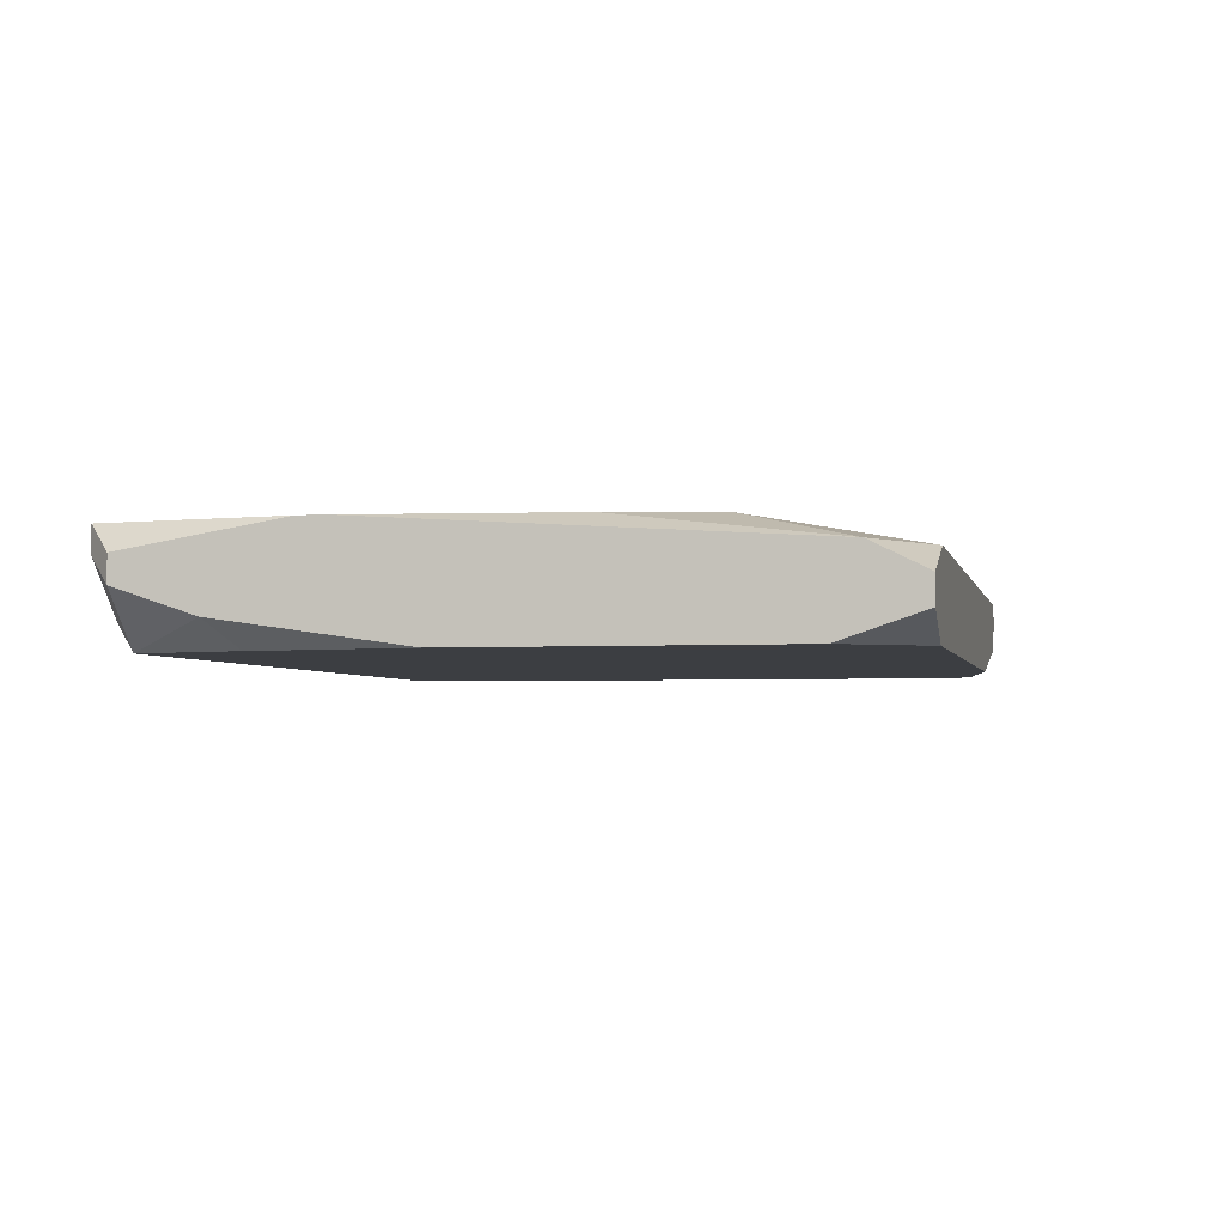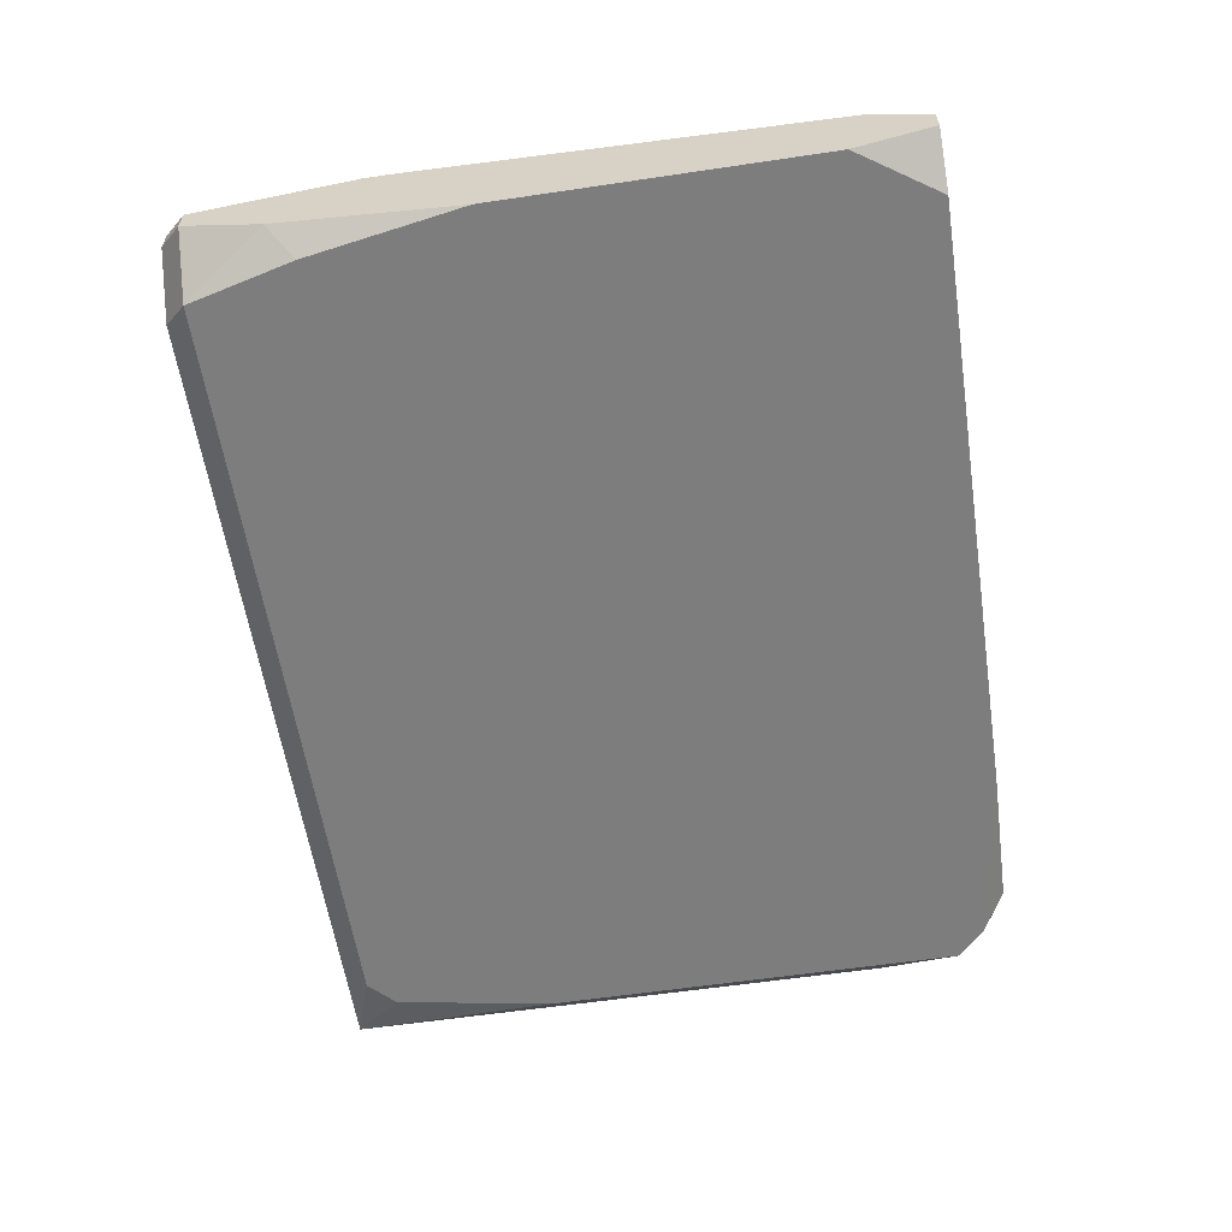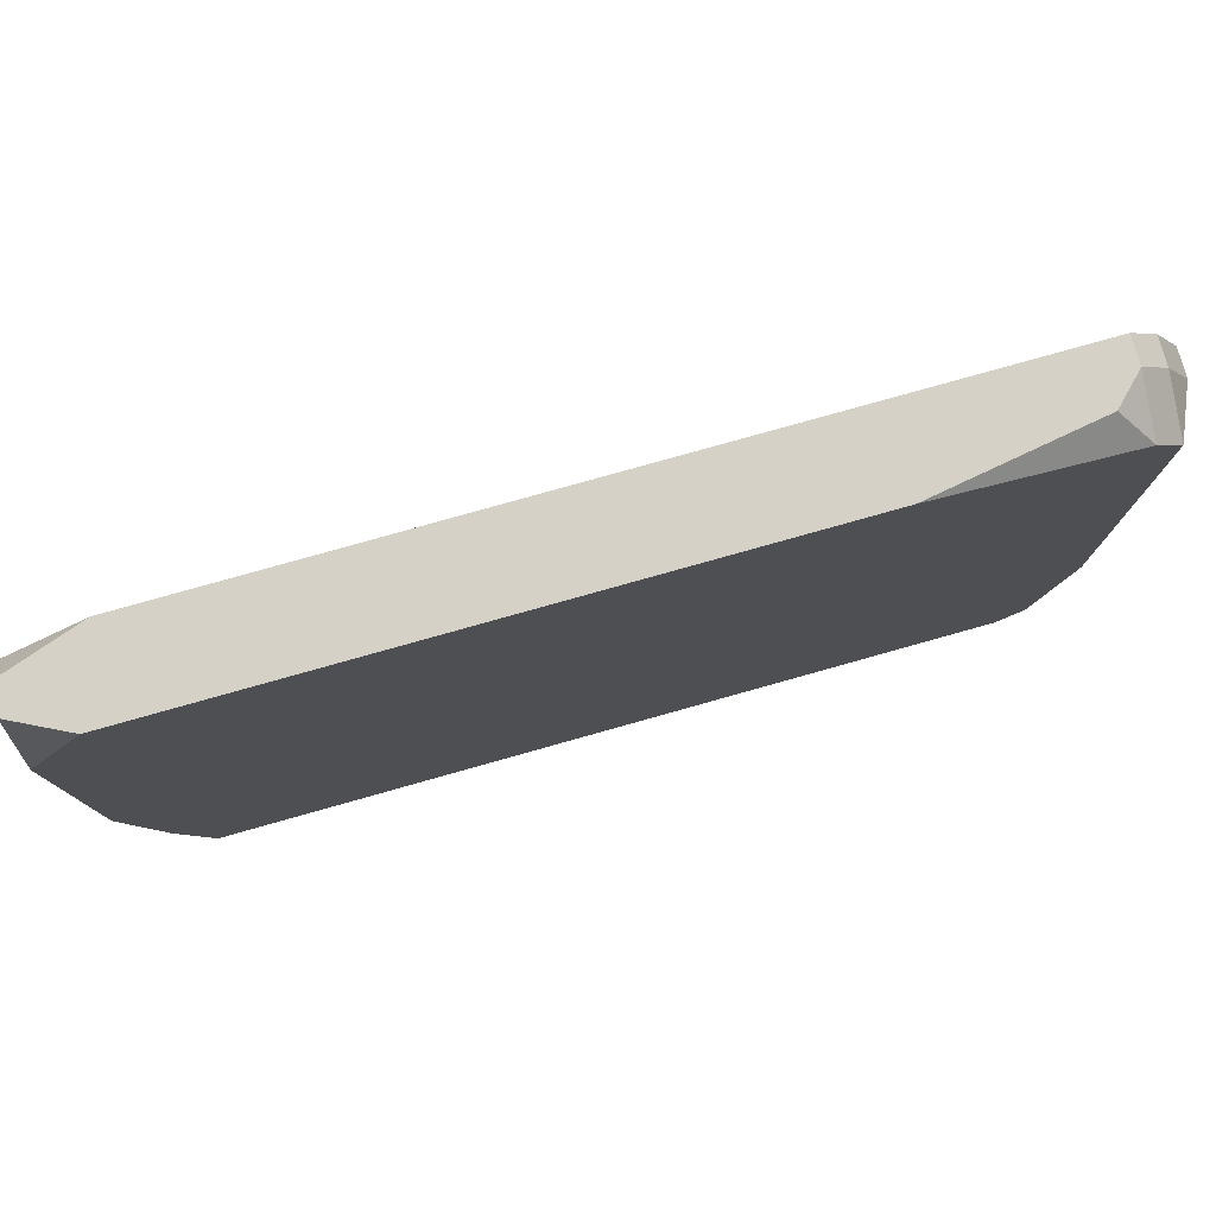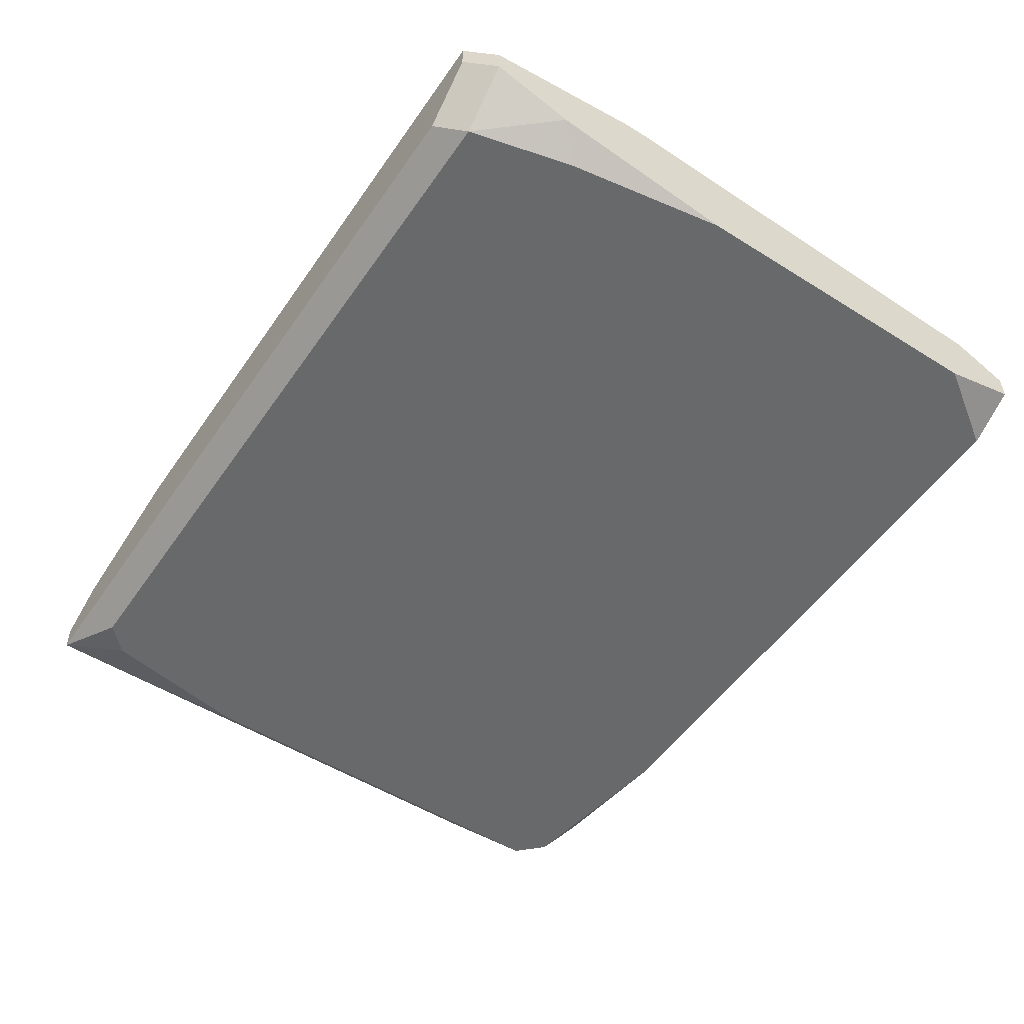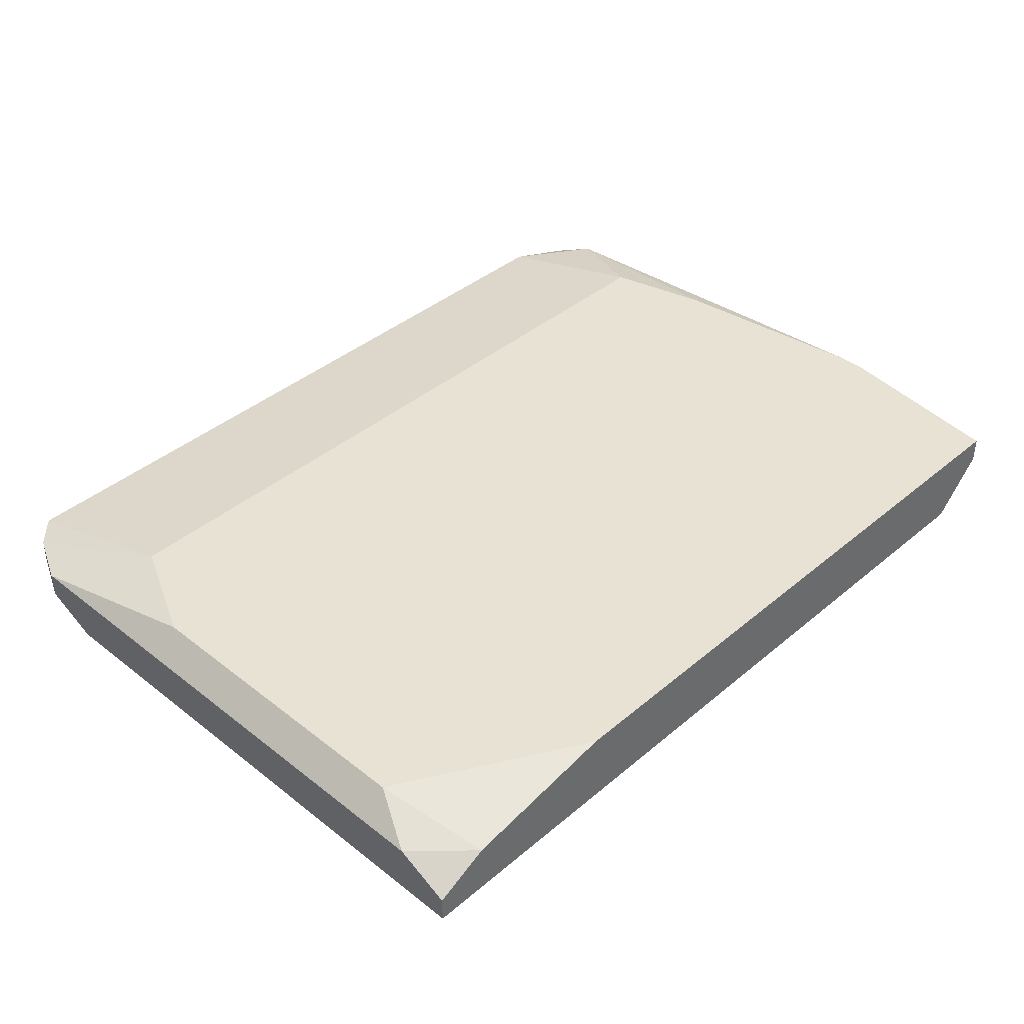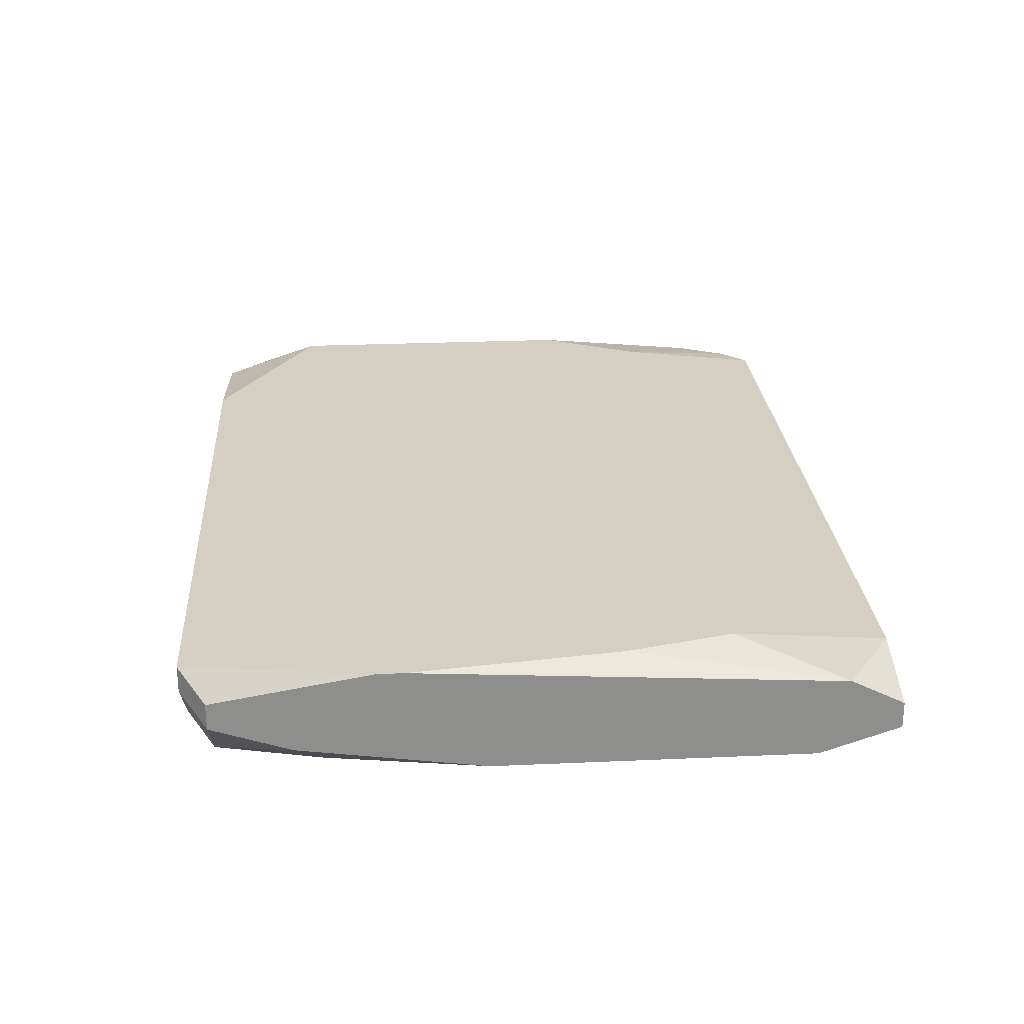
<metadata>
{"format":"obj","ext":"obj","renderer":"f3d","projection":"perspective","resolution":1024,"background":"white","views":[{"elev":-3.4,"azim":102.4,"up":"+Z"},{"elev":-59.1,"azim":98.7,"up":"+Z"},{"elev":78.7,"azim":164.3,"up":"+Y"},{"elev":-52.6,"azim":56.1,"up":"+Z"},{"elev":40.0,"azim":-46.0,"up":"+Z"},{"elev":25.5,"azim":85.9,"up":"+Z"}]}
</metadata>
<code>
v -0.08321 -0.02192 -0.04439
v 0.001232 0.04265 -0.04191
v 0.001232 0.04265 -0.04439
v 0.001232 0.03768 -0.03942
v -0.08321 -0.02192 -0.04191
v 0.001232 0.0352 -0.04687
v 0.001232 0.005395 -0.04687
v 0.001232 -0.002055 -0.03694
v 0.001232 -0.004539 -0.03694
v 0.001232 -0.01199 -0.04439
v 0.001232 -0.01944 -0.03942
v 0.001232 -0.01944 -0.04191
v -0.08321 -0.01696 -0.03942
v -0.001251 0.01781 -0.03694
v -0.001251 -0.009506 -0.04687
v -0.001251 -0.02192 -0.03694
v -0.001251 -0.02192 -0.03942
v -0.003735 0.04265 -0.04687
v -0.003735 0.02775 -0.03694
v -0.003735 -0.01944 -0.04687
v -0.006218 0.04265 -0.03942
v -0.006218 -0.02192 -0.04439
v -0.06086 0.04265 -0.04687
v -0.06334 -0.02192 -0.03694
v -0.07576 0.04265 -0.04439
v -0.07576 0.02775 -0.03694
v -0.07576 -0.01944 -0.04687
v -0.07824 0.04265 -0.03942
v -0.07824 0.04265 -0.04191
v -0.07824 0.04016 -0.04687
v -0.07824 -0.01696 -0.04687
v -0.07824 -0.02192 -0.03942
v -0.08072 0.04016 -0.03942
v -0.08072 0.04016 -0.04191
v -0.08072 0.03768 -0.04687
v -0.08072 0.01781 -0.03694
v -0.08072 -0.002055 -0.04687
v -0.08072 -0.01199 -0.03694
v -0.08321 0.0352 -0.03942
v -0.08321 0.0352 -0.04191
v -0.08321 0.03023 -0.04439
f 4 21 19
f 1 37 31
f 6 18 3
f 10 12 20
f 24 38 32
f 17 22 20
f 17 20 12
f 11 16 17
f 11 17 12
f 2 21 4
f 14 4 19
f 14 8 4
f 27 1 31
f 27 20 22
f 27 22 1
f 5 1 22
f 5 22 17
f 5 17 16
f 5 16 24
f 5 24 32
f 15 10 20
f 15 7 10
f 9 11 12
f 9 12 10
f 9 10 7
f 9 7 6
f 9 6 3
f 9 3 2
f 9 2 4
f 9 4 8
f 9 16 11
f 25 23 30
f 33 34 40
f 33 40 39
f 33 39 36
f 26 36 38
f 26 38 24
f 26 24 16
f 26 16 9
f 26 9 8
f 26 8 14
f 26 14 19
f 26 19 21
f 26 21 28
f 26 28 33
f 26 33 36
f 13 5 32
f 13 32 38
f 13 38 36
f 13 36 39
f 13 39 40
f 13 40 41
f 13 41 1
f 13 1 5
f 35 30 23
f 35 23 18
f 35 18 6
f 35 6 7
f 35 7 15
f 35 15 20
f 35 20 27
f 35 27 31
f 35 31 37
f 35 37 1
f 35 1 41
f 35 41 40
f 35 40 34
f 29 25 30
f 29 30 35
f 29 35 34
f 29 34 33
f 29 33 28
f 29 28 21
f 29 21 2
f 29 2 3
f 29 3 18
f 29 18 23
f 29 23 25

</code>
